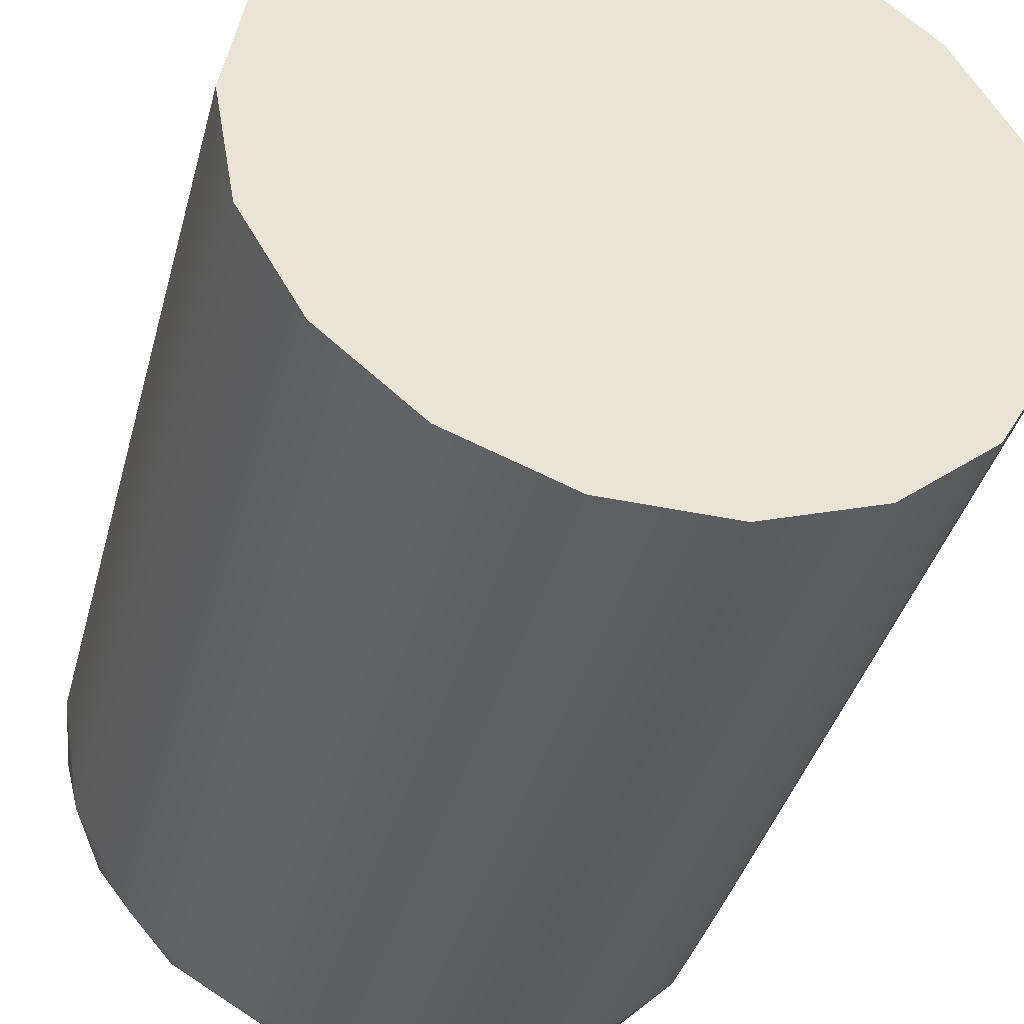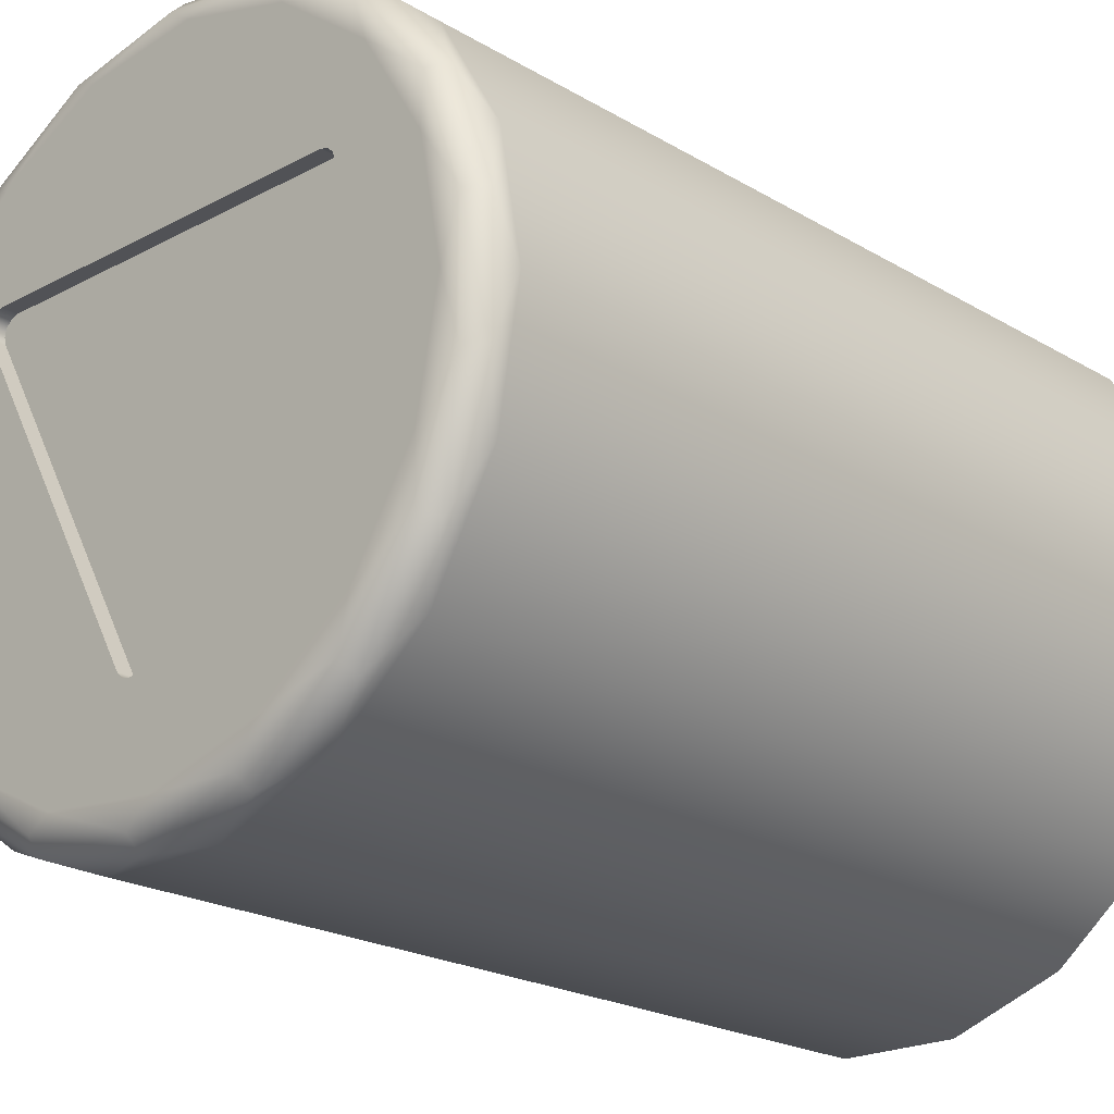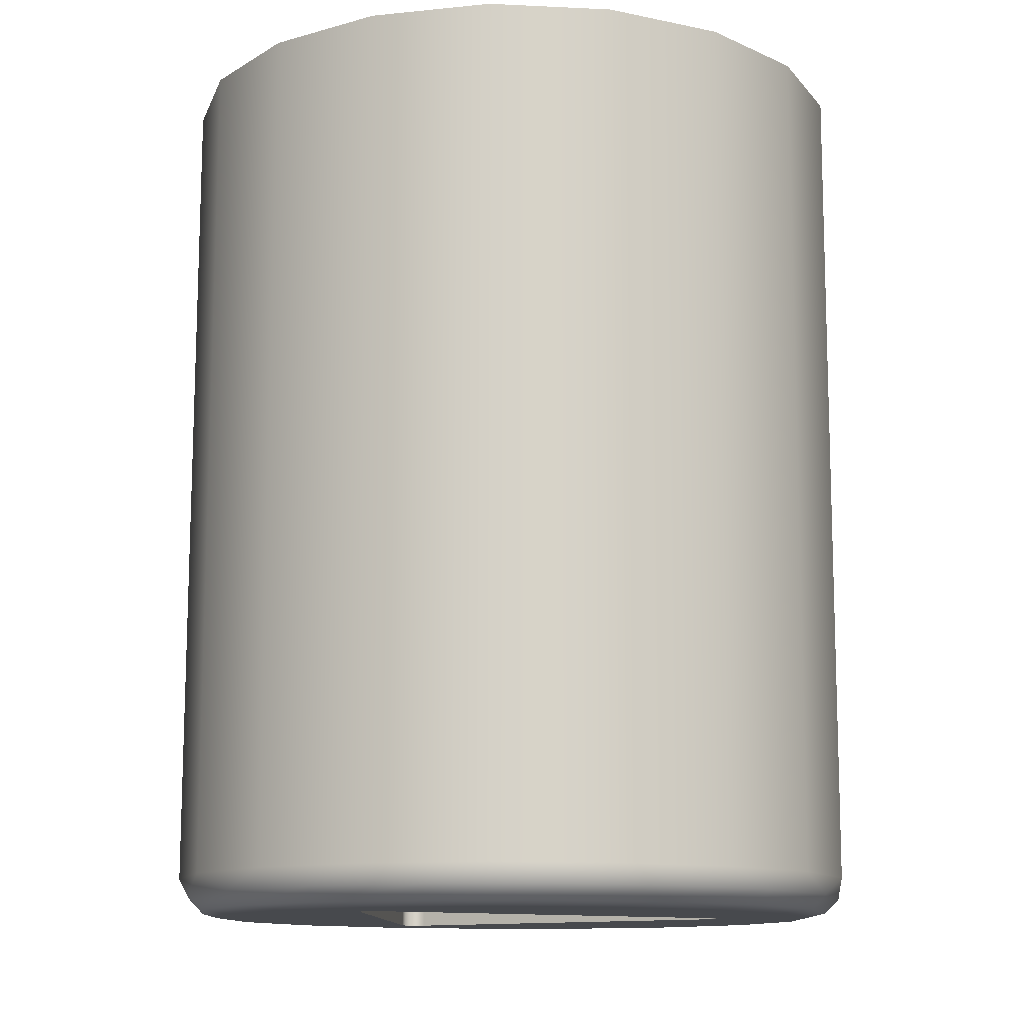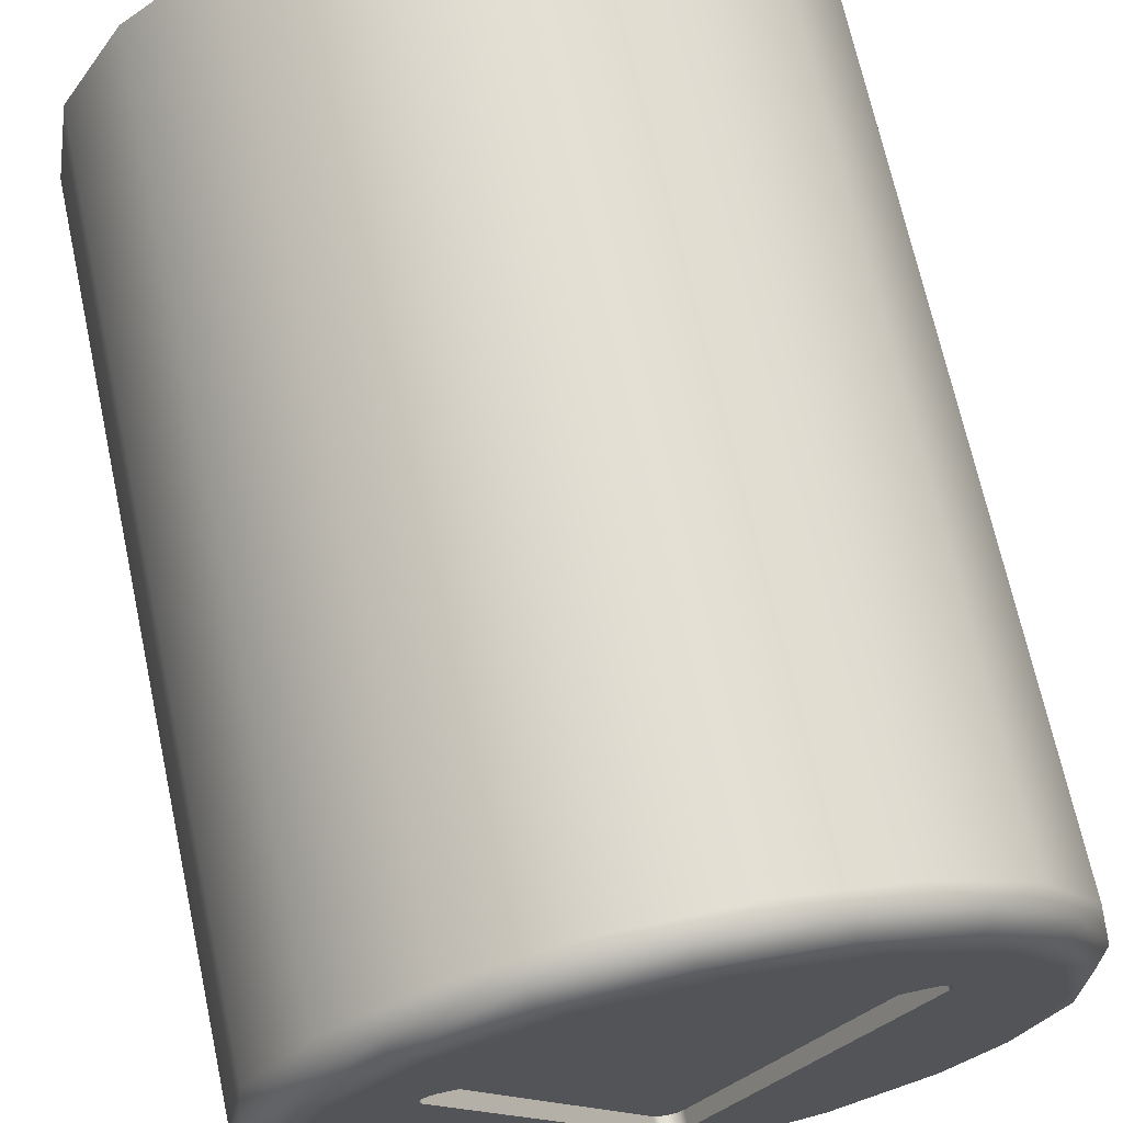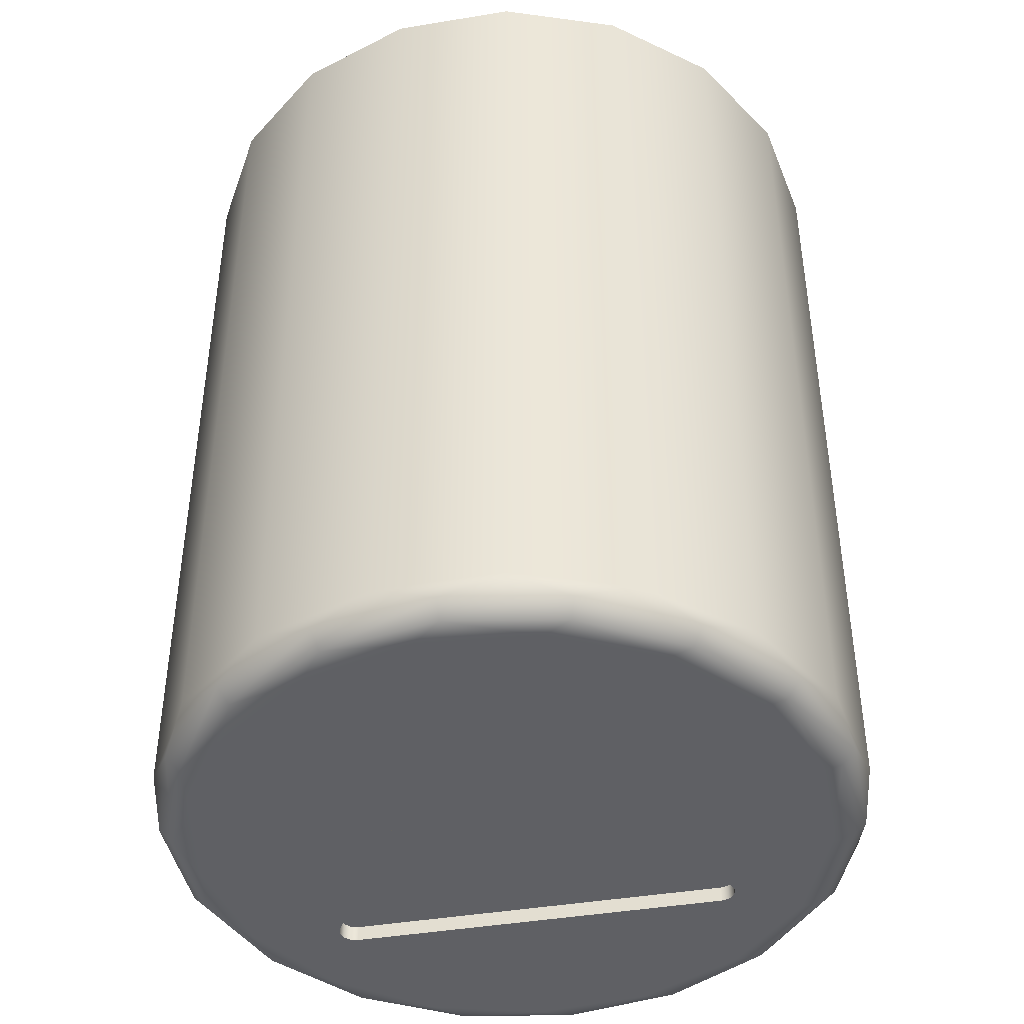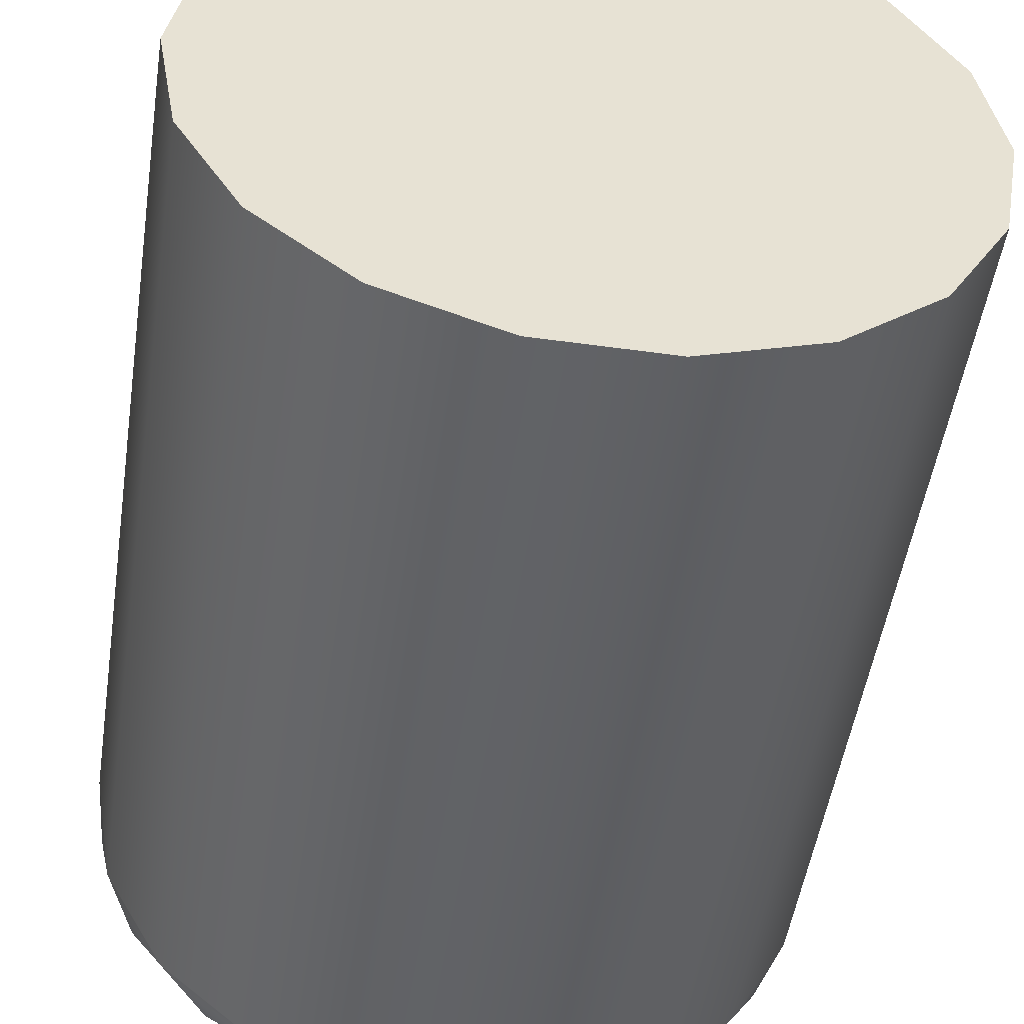
<metadata>
{"format":"obj","ext":"obj","renderer":"f3d","projection":"perspective","resolution":1024,"background":"white","views":[{"elev":-39.3,"azim":165.3,"up":"+Z"},{"elev":-21.3,"azim":43.6,"up":"+Z"},{"elev":-12.1,"azim":93.8,"up":"+Y"},{"elev":68.7,"azim":-12.2,"up":"+Z"},{"elev":-43.4,"azim":-169.0,"up":"+Y"},{"elev":-50.7,"azim":171.4,"up":"+Z"}]}
</metadata>
<code>
g CDown
v 55.98 -10.82 0.0369
v 55.71 -10.82 1.576
v 54.93 -10.82 2.929
v 53.73 -10.81 3.934
v 52.26 -10.81 4.469
v 50.7 -10.81 4.469
v 49.23 -10.81 3.934
v 48.03 -10.82 2.929
v 47.25 -10.82 1.576
v 46.98 -10.82 0.0369
v 47.25 -10.82 -1.502
v 48.03 -10.83 -2.856
v 49.23 -10.83 -3.86
v 50.7 -10.83 -4.395
v 52.26 -10.83 -4.395
v 53.73 -10.83 -3.86
v 54.93 -10.83 -2.856
v 55.71 -10.82 -1.502
v 55.48 -11.32 0.03777
v 55.21 -11.32 -1.407
v 54.44 -11.33 -2.657
v 53.26 -11.33 -3.543
v 51.85 -11.33 -3.945
v 50.39 -11.33 -3.81
v 49.07 -11.33 -3.154
v 48.08 -11.32 -2.068
v 47.55 -11.32 -0.6972
v 47.55 -11.32 0.7728
v 48.08 -11.32 2.143
v 49.07 -11.32 3.23
v 50.39 -11.31 3.885
v 51.85 -11.31 4.021
v 53.26 -11.32 3.618
v 54.44 -11.32 2.733
v 55.21 -11.32 1.483
v 51.48 -11.08 -4.396
v 51.48 -11.26 -4.212
v 47.29 -11.26 -0.7004
v 55.85 -11.07 0.8071
v 55.67 -11.25 0.7757
v 55.67 -11.26 -0.7004
v 55.85 -11.07 -0.7325
v 55.32 -11.07 2.254
v 55.16 -11.25 2.163
v 54.33 -11.07 3.433
v 54.21 -11.25 3.293
v 53 -11.06 4.203
v 52.93 -11.25 4.031
v 51.48 -11.06 4.47
v 51.48 -11.25 4.288
v 49.96 -11.06 4.203
v 50.03 -11.25 4.031
v 48.63 -11.07 3.433
v 48.75 -11.25 3.293
v 47.64 -11.07 2.254
v 47.8 -11.25 2.163
v 47.11 -11.07 0.8071
v 47.29 -11.25 0.7757
v 47.11 -11.07 -0.7325
v 47.64 -11.08 -2.179
v 47.8 -11.26 -2.087
v 48.63 -11.08 -3.359
v 48.75 -11.26 -3.218
v 49.96 -11.08 -4.128
v 50.03 -11.26 -3.956
v 53 -11.08 -4.128
v 52.93 -11.26 -3.956
v 54.33 -11.08 -3.359
v 54.21 -11.26 -3.218
v 55.32 -11.08 -2.179
v 55.16 -11.26 -2.087
v 55.98 0.02281 0.01797
v 55.71 0.02549 1.557
v 54.93 0.02786 2.911
v 53.73 0.02961 3.915
v 52.26 0.03054 4.45
v 50.7 0.03054 4.45
v 49.23 0.02961 3.915
v 48.03 0.02786 2.911
v 47.25 0.02549 1.557
v 46.98 0.02281 0.01797
v 47.25 0.02012 -1.521
v 48.03 0.01776 -2.875
v 49.23 0.016 -3.879
v 50.7 0.01507 -4.414
v 52.26 0.01507 -4.414
v 53.73 0.016 -3.879
v 54.93 0.01776 -2.875
v 55.71 0.02012 -1.521
v 51.31 -11.33 -2.662
v 48.9 -11.32 1.501
v 48.88 -11.32 1.601
v 48.9 -11.32 1.701
v 48.98 -11.32 1.774
v 49.08 -11.32 1.801
v 53.88 -11.32 1.801
v 53.98 -11.32 1.774
v 54.06 -11.32 1.701
v 54.08 -11.32 1.601
v 54.06 -11.32 1.501
v 51.65 -11.33 -2.662
v 51.58 -11.33 -2.735
v 51.48 -11.33 -2.762
v 51.38 -11.33 -2.735
v 53.88 -11.12 1.801
v 53.98 -11.12 1.774
v 54.06 -11.12 1.701
v 54.08 -11.12 1.601
v 54.06 -11.12 1.501
v 51.65 -11.13 -2.663
v 51.58 -11.13 -2.736
v 51.48 -11.13 -2.763
v 51.38 -11.13 -2.736
v 51.31 -11.13 -2.663
v 48.9 -11.12 1.501
v 48.88 -11.12 1.601
v 48.9 -11.12 1.701
v 48.98 -11.12 1.774
v 49.08 -11.12 1.801
f 2 39 1
f 1 39 42
f 1 42 18
f 18 42 70
f 18 70 17
f 17 70 68
f 17 68 16
f 16 68 66
f 16 66 15
f 15 66 36
f 15 36 14
f 14 36 64
f 14 64 13
f 13 64 62
f 13 62 12
f 12 62 60
f 12 60 11
f 11 60 59
f 11 59 10
f 10 59 57
f 10 57 9
f 9 57 55
f 9 55 8
f 8 55 53
f 8 53 7
f 7 53 51
f 7 51 6
f 6 51 49
f 6 49 5
f 5 49 47
f 5 47 4
f 4 47 45
f 4 45 3
f 3 45 43
f 3 43 2
f 2 43 39
f 20 41 19
f 19 41 40
f 19 40 35
f 35 40 44
f 35 44 34
f 34 44 46
f 34 46 33
f 33 46 48
f 33 48 32
f 32 48 50
f 32 50 31
f 31 50 52
f 31 52 30
f 30 52 54
f 30 54 29
f 29 54 56
f 29 56 28
f 28 56 58
f 28 58 38
f 38 58 57
f 38 57 59
f 41 20 71
f 71 20 21
f 71 21 69
f 69 21 22
f 69 22 67
f 67 22 23
f 67 23 37
f 37 23 24
f 37 24 65
f 65 24 25
f 65 25 63
f 63 25 26
f 63 26 61
f 61 26 27
f 61 27 38
f 38 27 28
f 36 37 64
f 64 37 65
f 64 65 62
f 62 65 63
f 62 63 60
f 60 63 61
f 60 61 59
f 59 61 38
f 37 36 67
f 67 36 66
f 67 66 69
f 69 66 68
f 69 68 71
f 71 68 70
f 71 70 41
f 41 70 42
f 41 42 40
f 40 42 39
f 40 39 44
f 44 39 43
f 44 43 46
f 46 43 45
f 46 45 48
f 48 45 47
f 48 47 50
f 50 47 49
f 50 49 52
f 52 49 51
f 52 51 54
f 54 51 53
f 54 53 56
f 56 53 55
f 56 55 58
f 58 55 57
f 73 2 72
f 72 2 1
f 72 1 89
f 89 1 18
f 89 18 88
f 88 18 17
f 88 17 87
f 87 17 16
f 87 16 86
f 86 16 15
f 86 15 85
f 85 15 14
f 85 14 84
f 84 14 13
f 84 13 83
f 83 13 12
f 83 12 82
f 82 12 11
f 82 11 81
f 81 11 10
f 81 10 80
f 80 10 9
f 80 9 79
f 79 9 8
f 79 8 78
f 78 8 7
f 78 7 77
f 77 7 6
f 77 6 76
f 76 6 5
f 76 5 75
f 75 5 4
f 75 4 74
f 74 4 3
f 74 3 73
f 73 3 2
f 20 19 100
f 100 19 35
f 100 35 99
f 99 35 98
f 98 35 34
f 98 34 97
f 97 34 96
f 96 34 33
f 96 33 32
f 96 32 95
f 95 32 31
f 95 31 30
f 95 30 94
f 94 30 29
f 94 29 93
f 93 29 92
f 92 29 28
f 92 28 91
f 91 28 27
f 91 27 26
f 91 26 90
f 90 26 25
f 90 25 24
f 90 24 104
f 104 24 23
f 104 23 103
f 103 23 102
f 102 23 101
f 101 23 22
f 101 22 21
f 21 20 101
f 101 20 100
f 96 105 97
f 97 105 106
f 97 106 98
f 98 106 107
f 98 107 99
f 99 107 108
f 99 108 100
f 100 108 109
f 109 110 100
f 100 110 101
f 101 110 102
f 102 110 111
f 102 111 103
f 103 111 112
f 103 112 104
f 104 112 113
f 104 113 90
f 90 113 114
f 114 115 90
f 90 115 91
f 91 115 92
f 92 115 116
f 92 116 93
f 93 116 117
f 93 117 94
f 94 117 118
f 94 118 95
f 95 118 119
f 108 105 109
f 109 105 119
f 109 119 115
f 115 119 116
f 116 119 117
f 117 119 118
f 108 107 105
f 105 107 106
f 109 115 110
f 110 115 114
f 110 114 111
f 111 114 113
f 111 113 112
f 96 95 105
f 105 95 119
f 89 82 72
f 72 82 81
f 72 81 73
f 73 81 80
f 73 80 74
f 74 80 79
f 74 79 75
f 75 79 78
f 75 78 76
f 76 78 77
f 82 89 83
f 83 89 88
f 83 88 84
f 84 88 87
f 84 87 85
f 85 87 86

</code>
